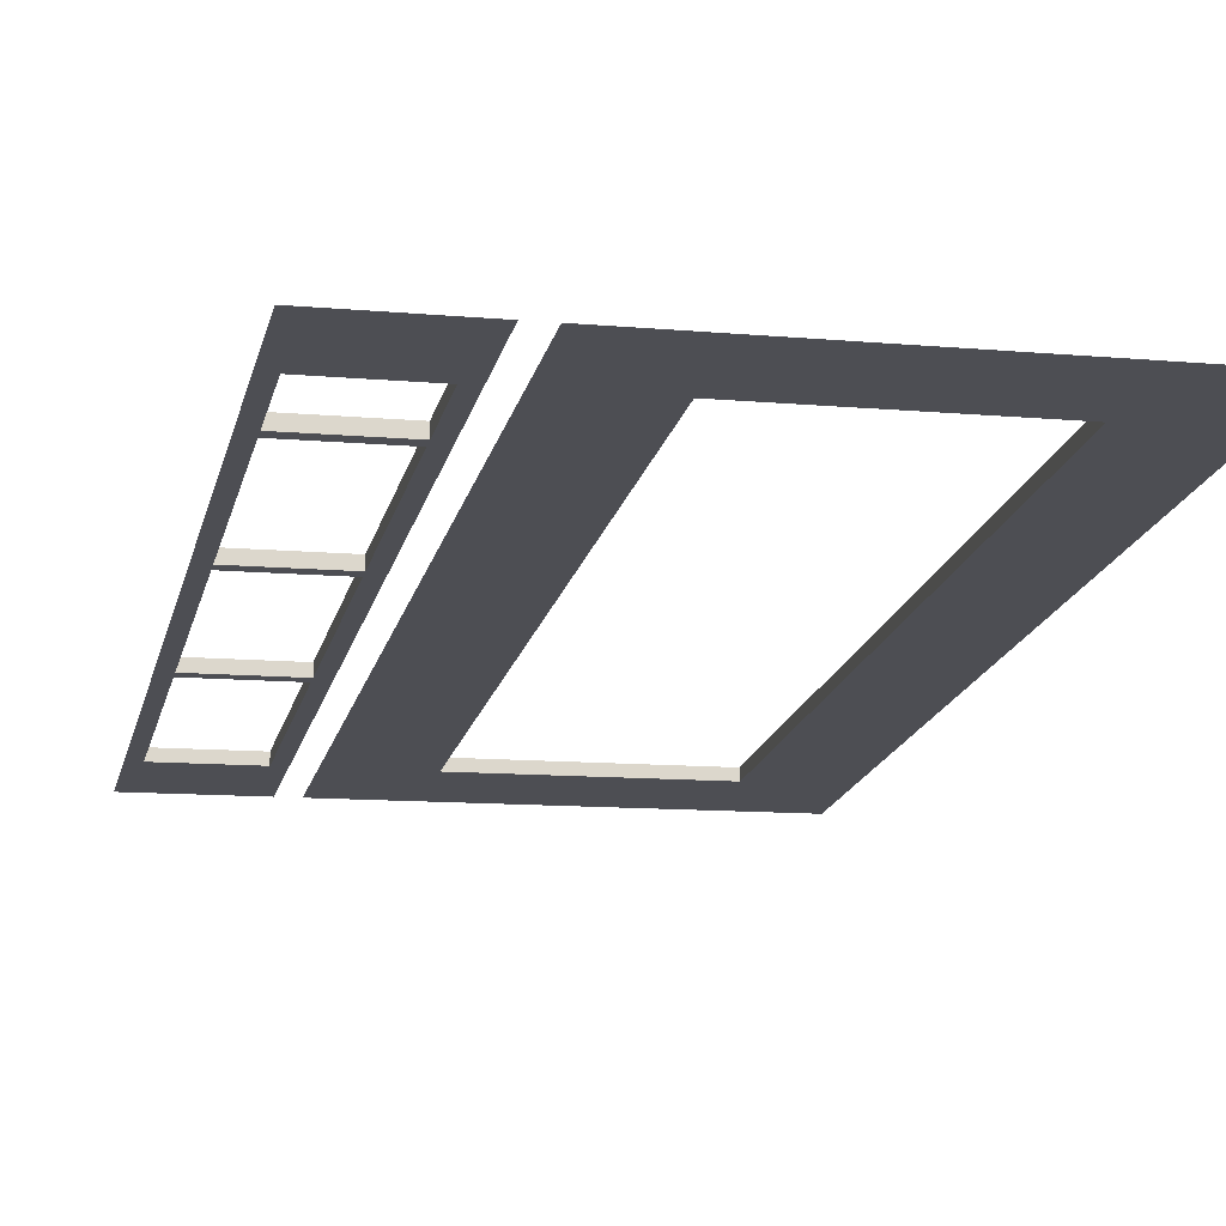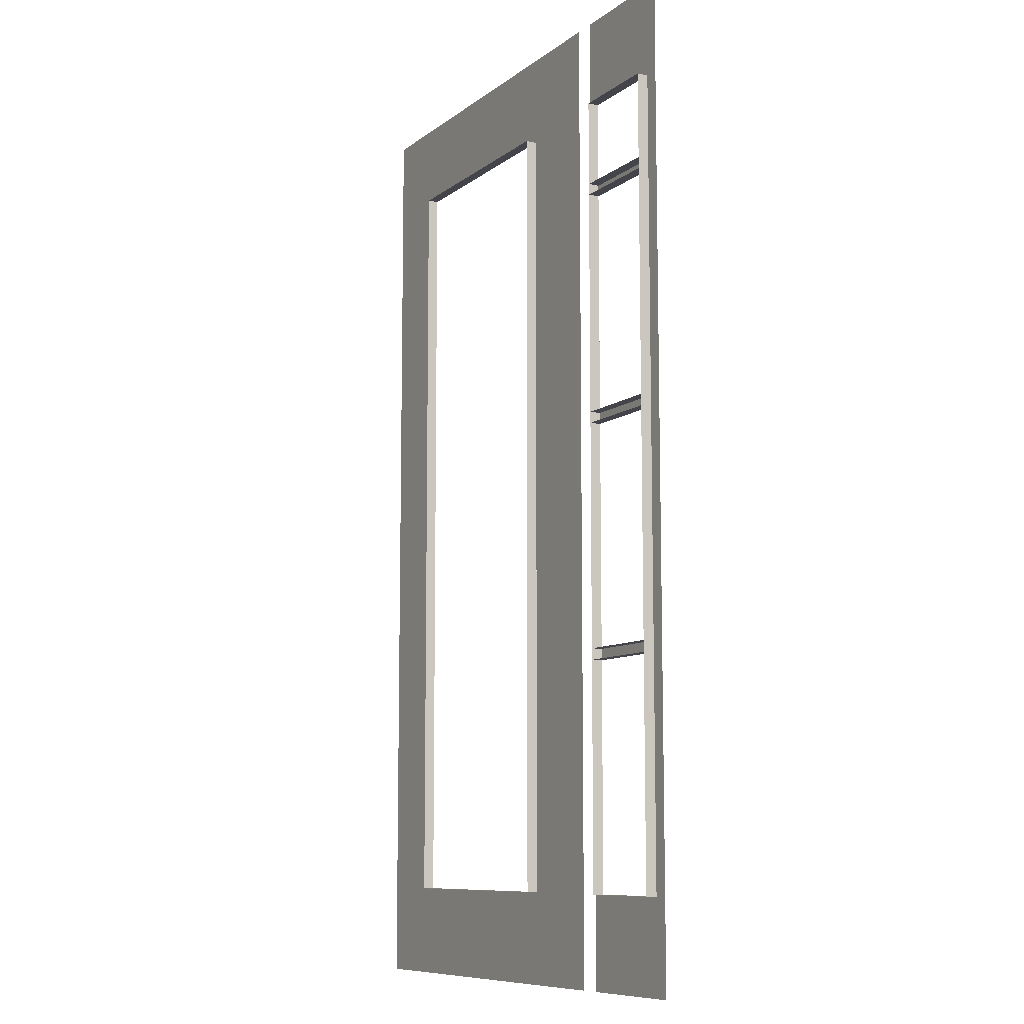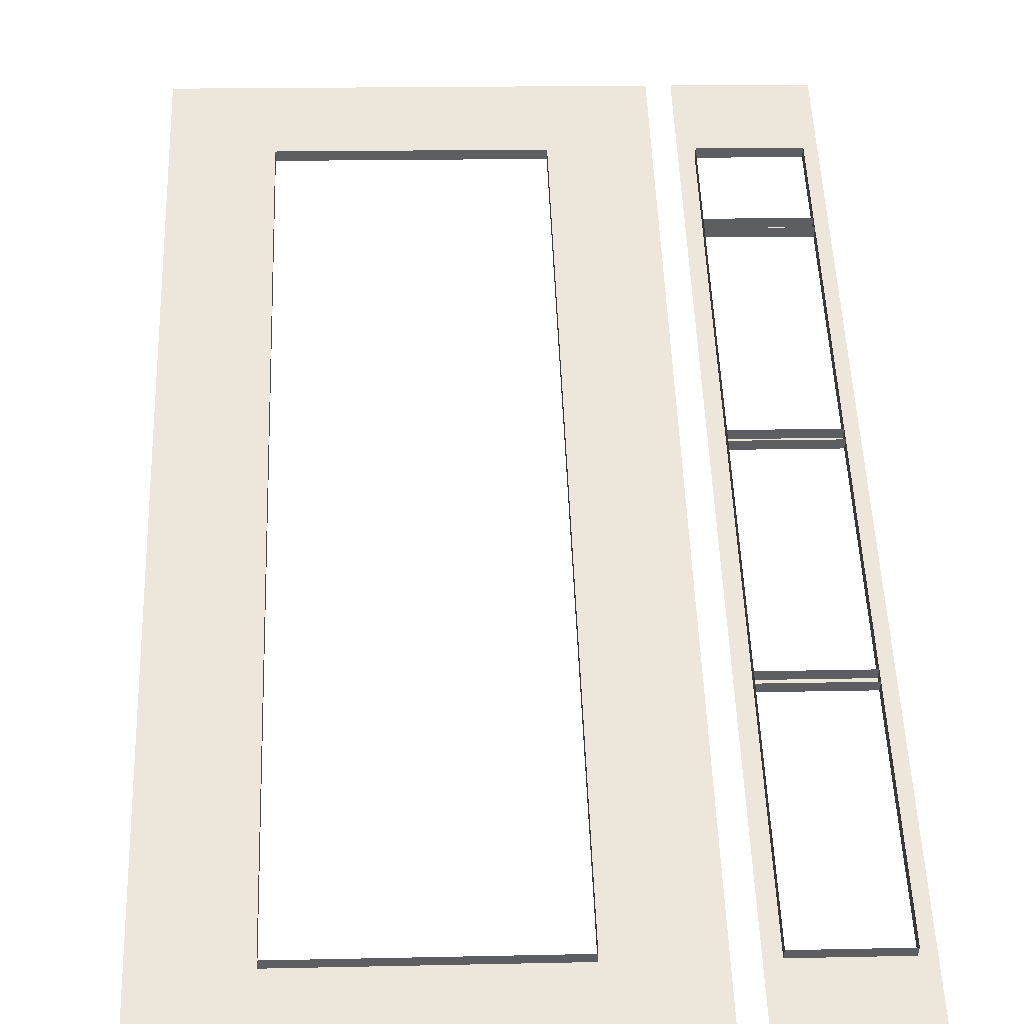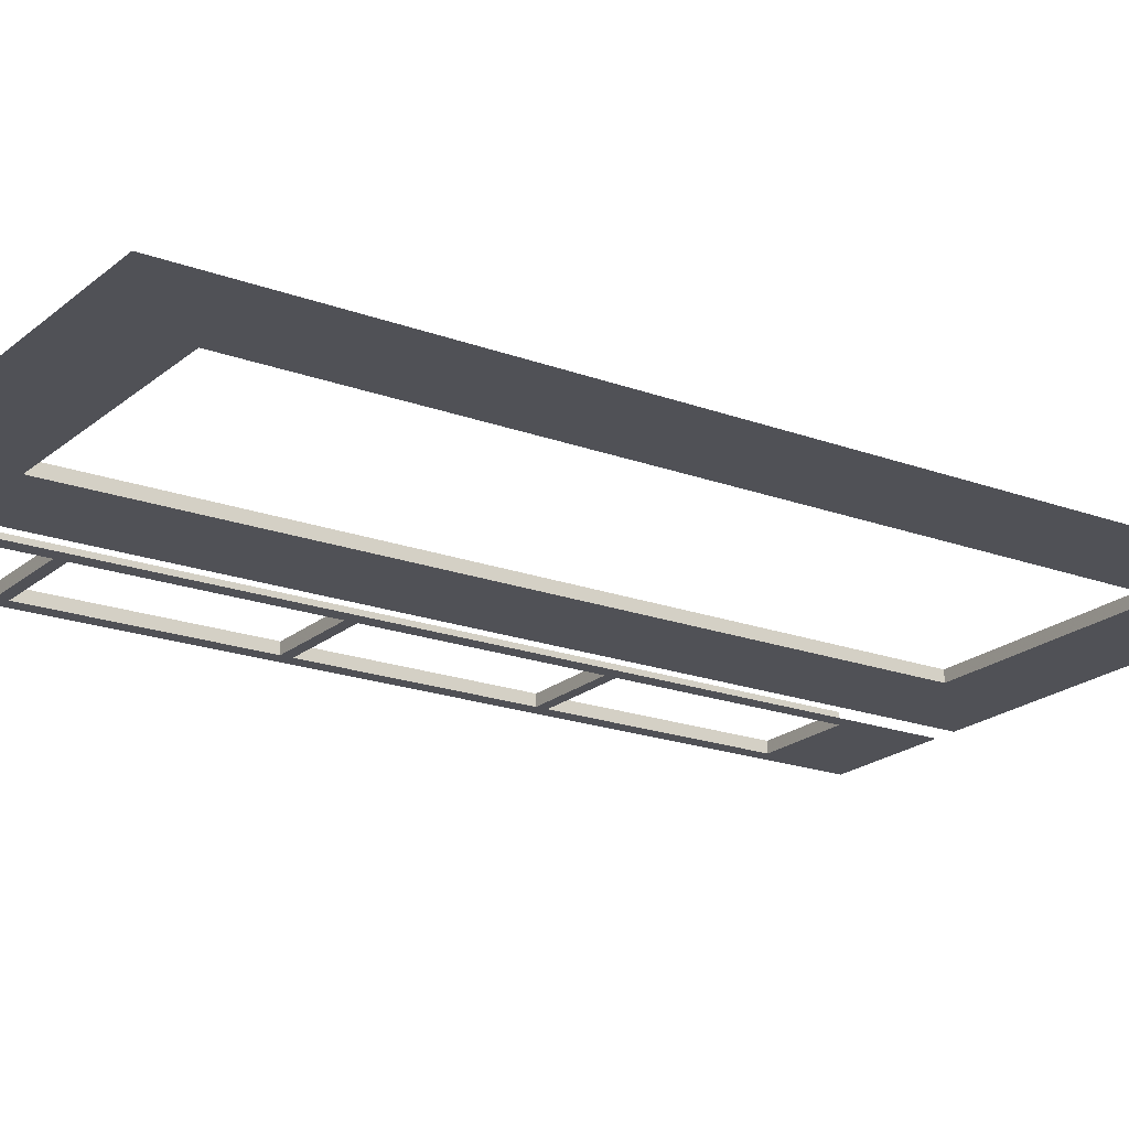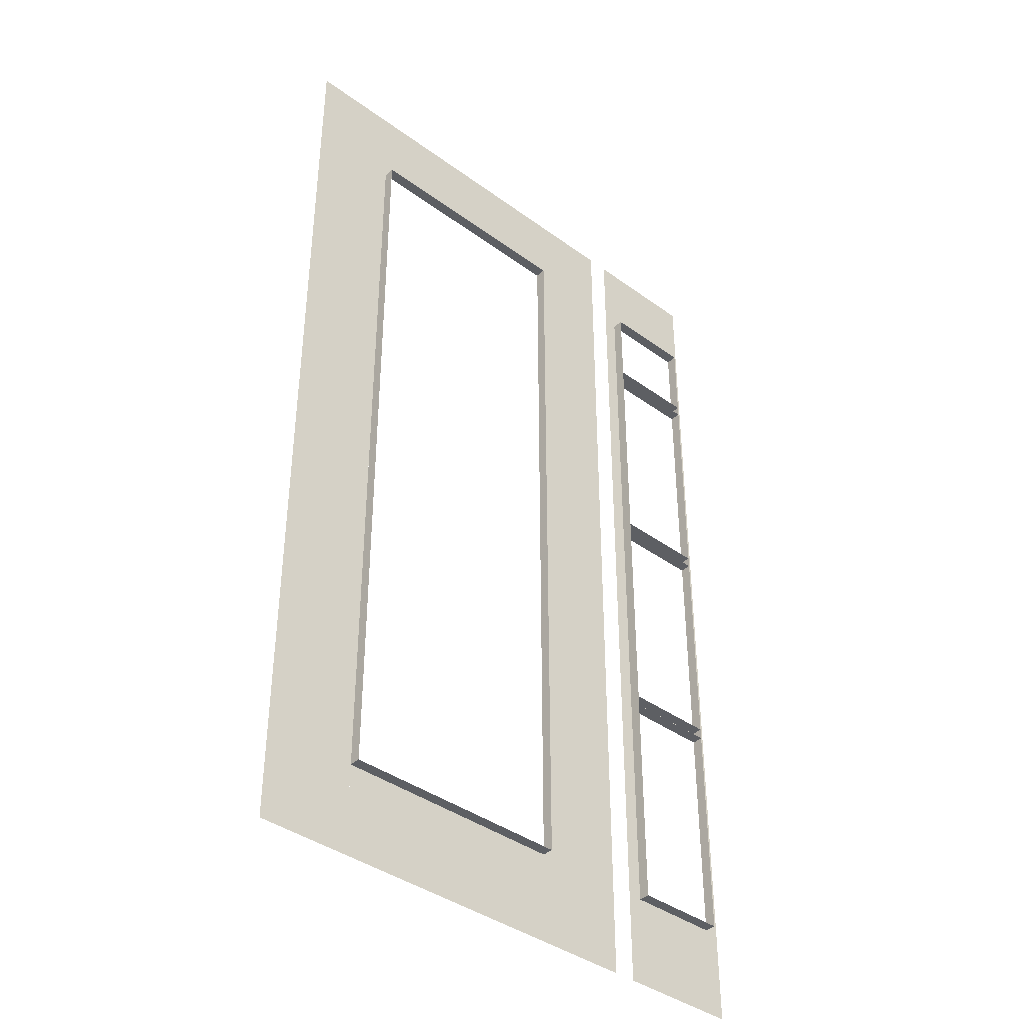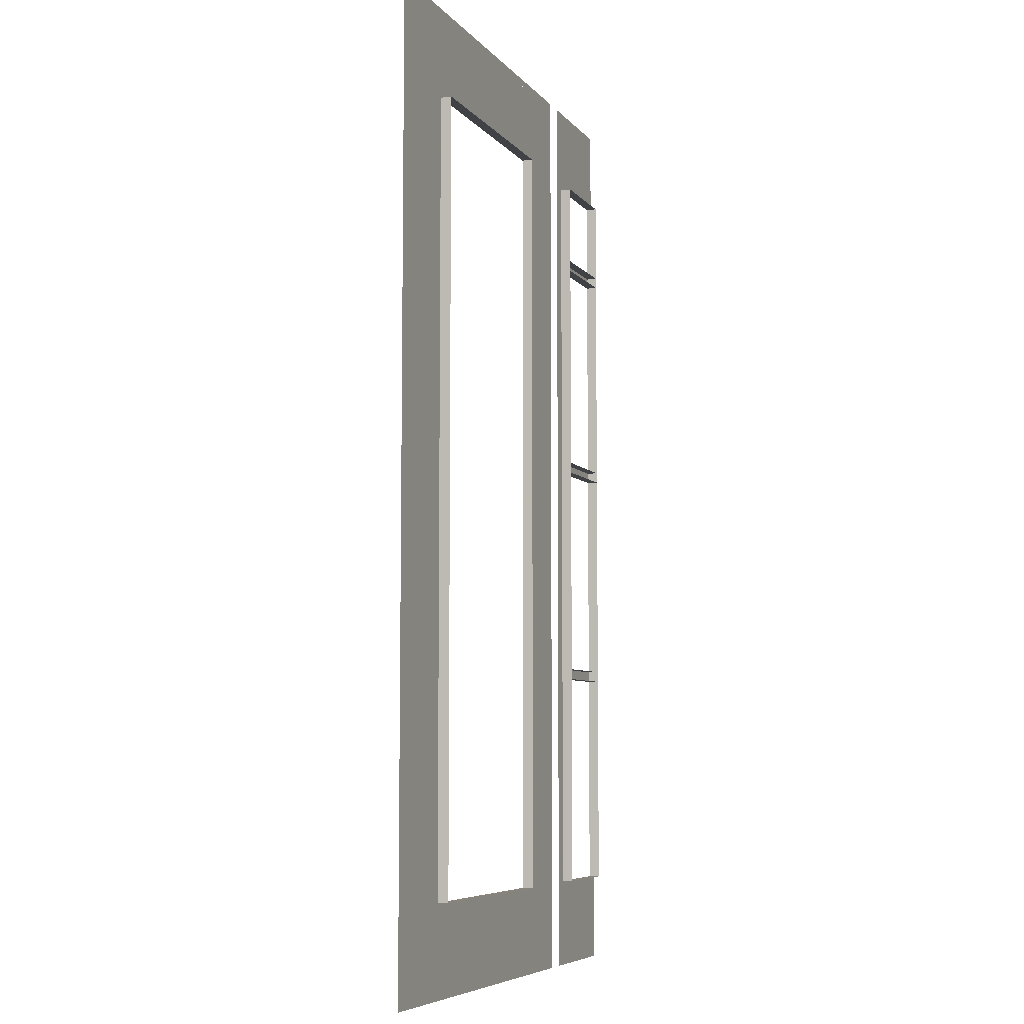
<metadata>
{"format":"obj","ext":"obj","renderer":"f3d","projection":"perspective","resolution":1024,"background":"white","views":[{"elev":-17.7,"azim":167.3,"up":"+Z"},{"elev":-9.3,"azim":62.6,"up":"+Y"},{"elev":51.2,"azim":-2.1,"up":"+Z"},{"elev":-19.4,"azim":-125.1,"up":"+Z"},{"elev":-39.8,"azim":-40.6,"up":"+Y"},{"elev":-6.7,"azim":-67.9,"up":"+Y"}]}
</metadata>
<code>
o fh2-doors-front-standard-x-frame
v 7.48 2.33 -206.6
v 5.8 2.33 -206.6
v 5.8 2.99 -206.6
v 7.48 2.99 -206.6
v 5.802 2.99 -206.5
v 7.482 2.99 -206.5
v 8.14 2.33 -206.6
v 7.48 9.33 -206.6
v 8.14 9.33 -206.6
v 7.48 8.67 -206.6
v 5.8 8.67 -206.6
v 5.8 9.33 -206.6
v 5.141 2.33 -206.5
v 5.141 9.33 -206.5
v 7.482 8.67 -206.5
v 5.802 8.67 -206.5
v 8.403 2.33 -206.6
v 8.3 2.33 -206.6
v 8.3 9.33 -206.6
v 8.403 9.33 -206.6
v 8.406 2.99 -206.6
v 9.077 2.99 -206.6
v 9.075 2.99 -206.6
v 8.403 2.99 -206.6
v 9.075 2.33 -206.6
v 9.075 6.29 -206.6
v 8.403 6.29 -206.6
v 8.403 6.37 -206.6
v 9.075 6.37 -206.6
v 9.077 6.29 -206.6
v 8.406 6.29 -206.6
v 8.406 6.37 -206.6
v 9.077 6.37 -206.6
v 8.403 8.058 -206.6
v 8.406 8.058 -206.6
v 9.077 8.058 -206.6
v 9.075 8.058 -206.6
v 9.075 7.978 -206.6
v 9.077 7.978 -206.6
v 8.406 7.978 -206.6
v 8.403 7.978 -206.6
v 8.403 4.602 -206.6
v 8.403 4.682 -206.6
v 9.075 4.682 -206.6
v 9.075 4.602 -206.6
v 8.406 4.682 -206.6
v 9.077 4.682 -206.6
v 9.077 4.602 -206.6
v 8.406 4.602 -206.6
v 8.406 8.67 -206.6
v 8.403 8.67 -206.6
v 9.077 8.67 -206.6
v 9.075 8.67 -206.6
v 9.075 9.33 -206.6
v 9.179 2.33 -206.6
v 9.179 9.33 -206.6
f 1 2 3 4
f 5 6 4 3
f 7 1 8 9
f 10 11 12 8
f 2 13 14 12
f 6 15 10 4
f 15 16 11 10
f 16 5 3 11
f 17 18 19 20
f 21 22 23 24
f 25 17 24 23
f 26 27 28 29
f 26 30 31 27
f 28 32 33 29
f 34 35 36 37
f 38 39 40 41
f 38 41 34 37
f 42 43 44 45
f 46 47 44 43
f 48 49 42 45
f 50 21 24 51
f 52 50 51 53
f 22 52 53 23
f 53 51 20 54
f 55 25 54 56

</code>
